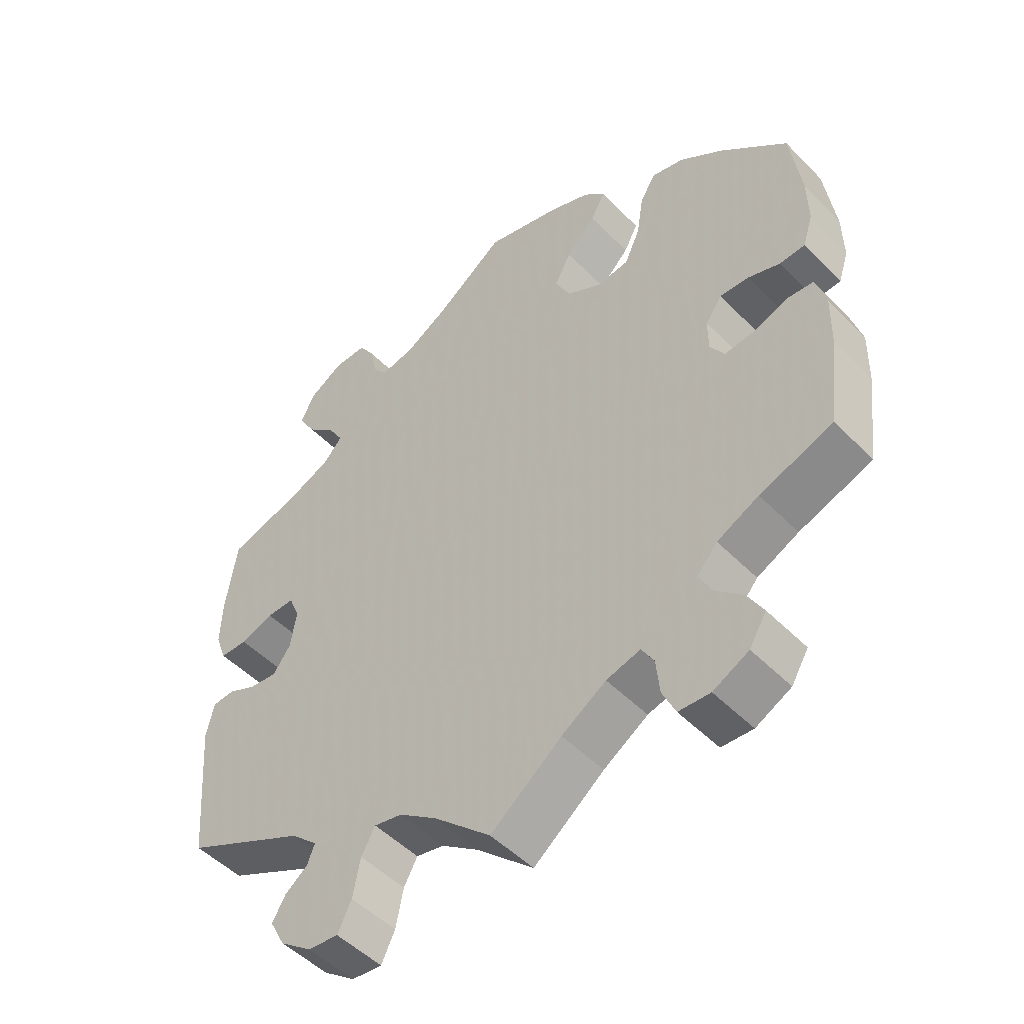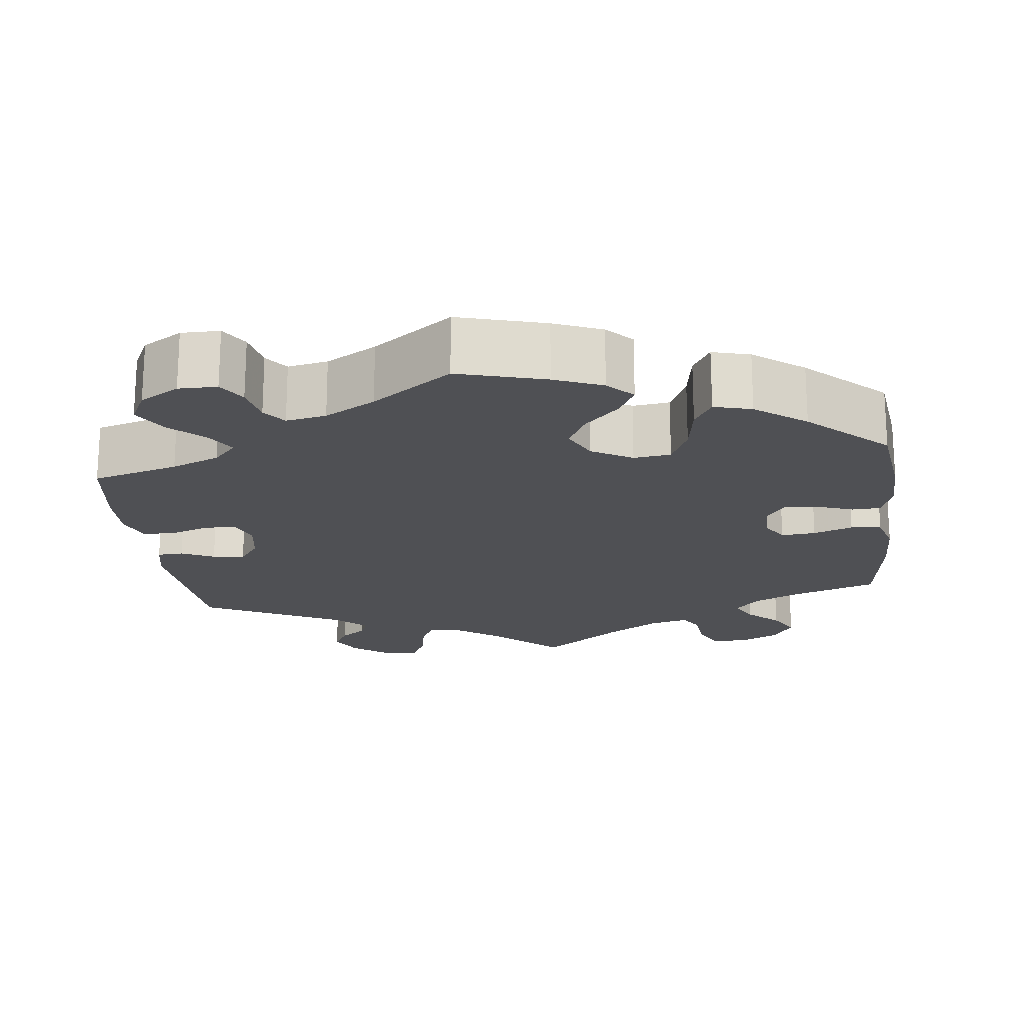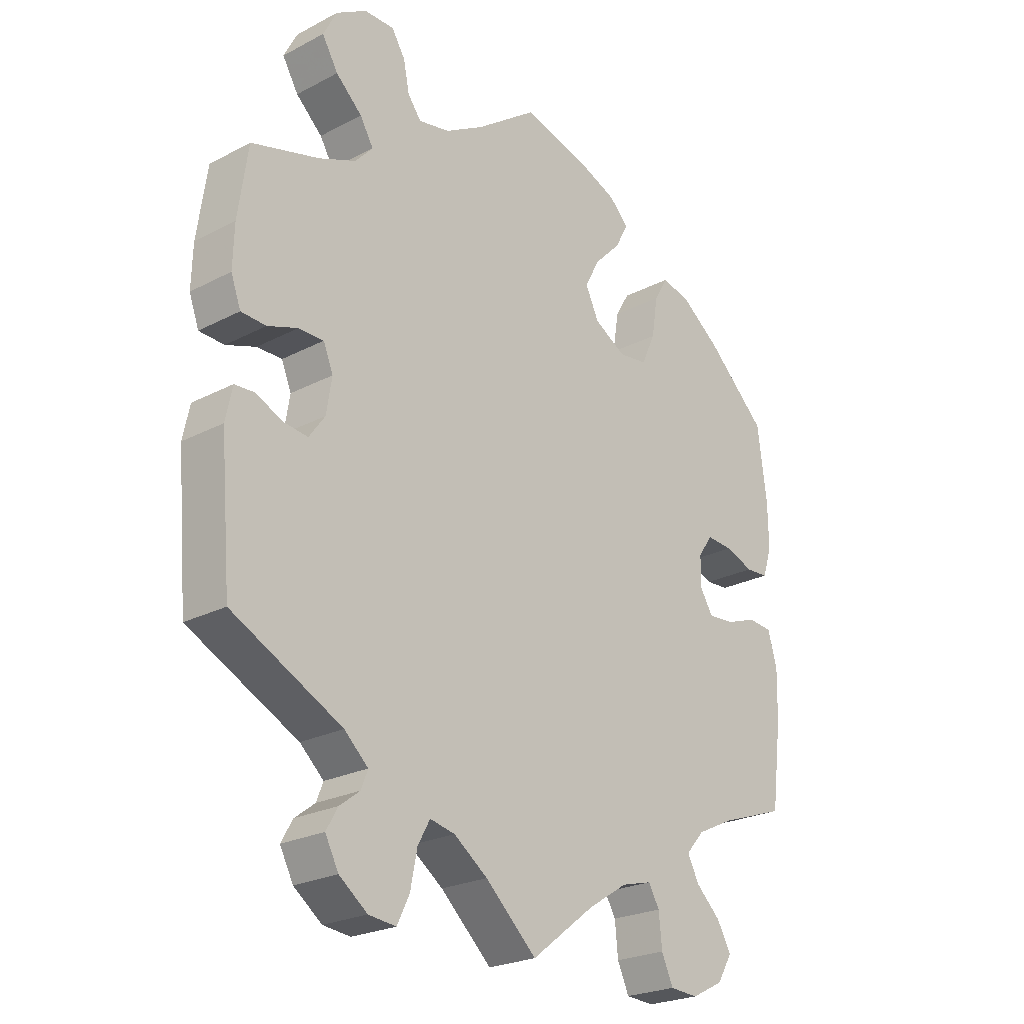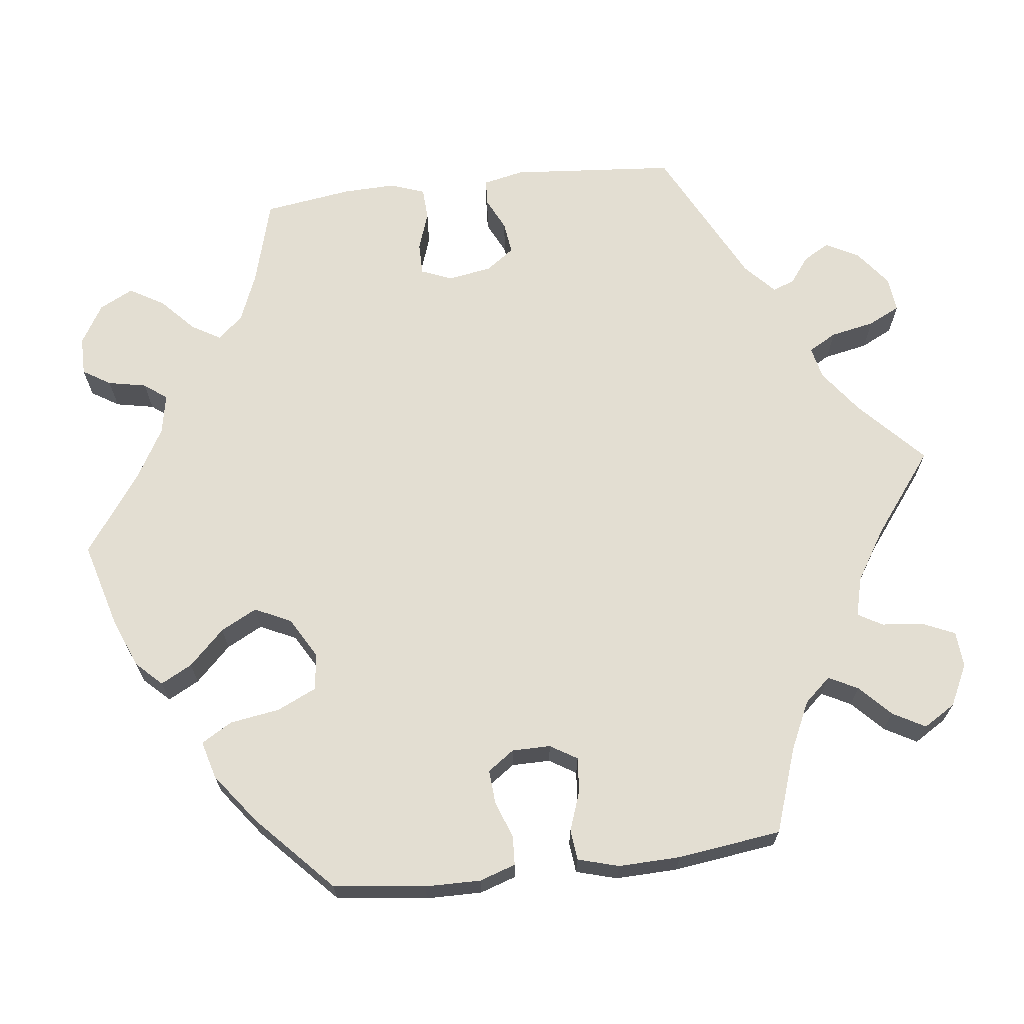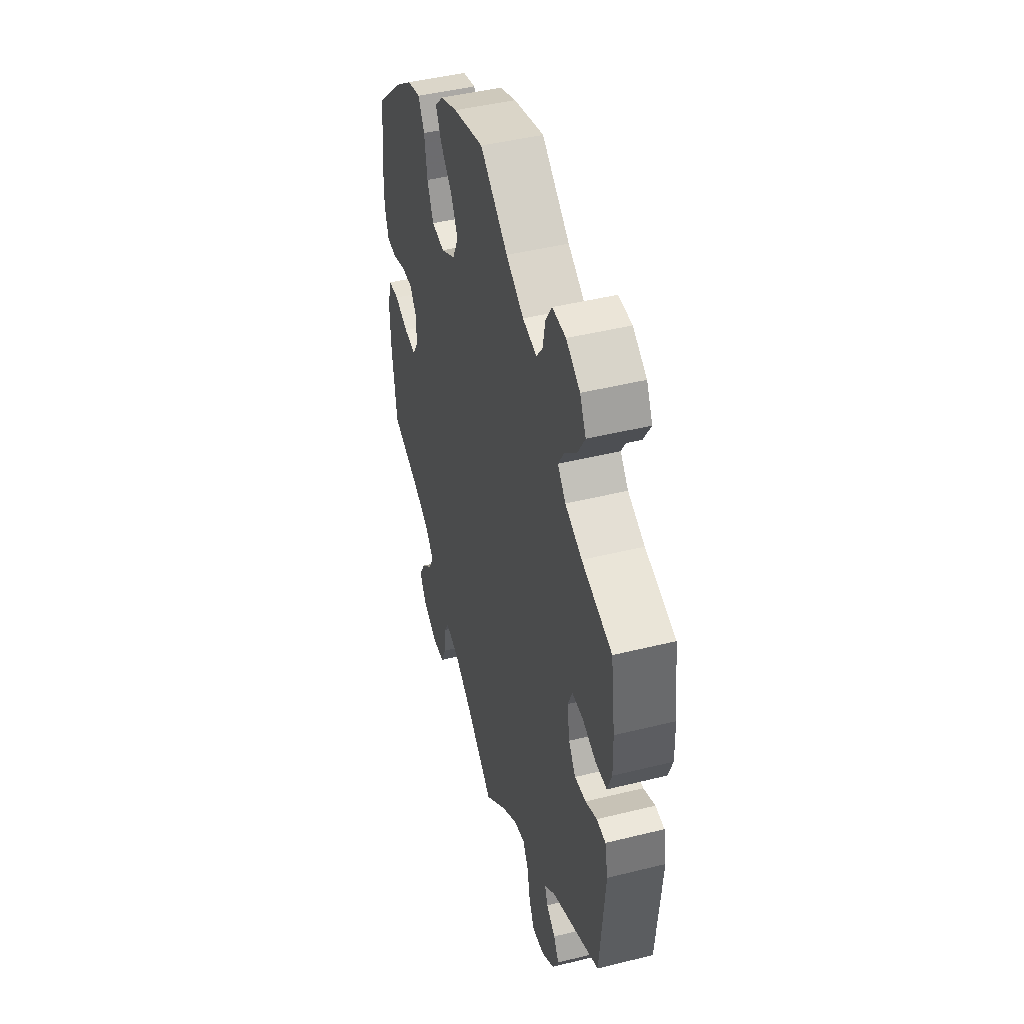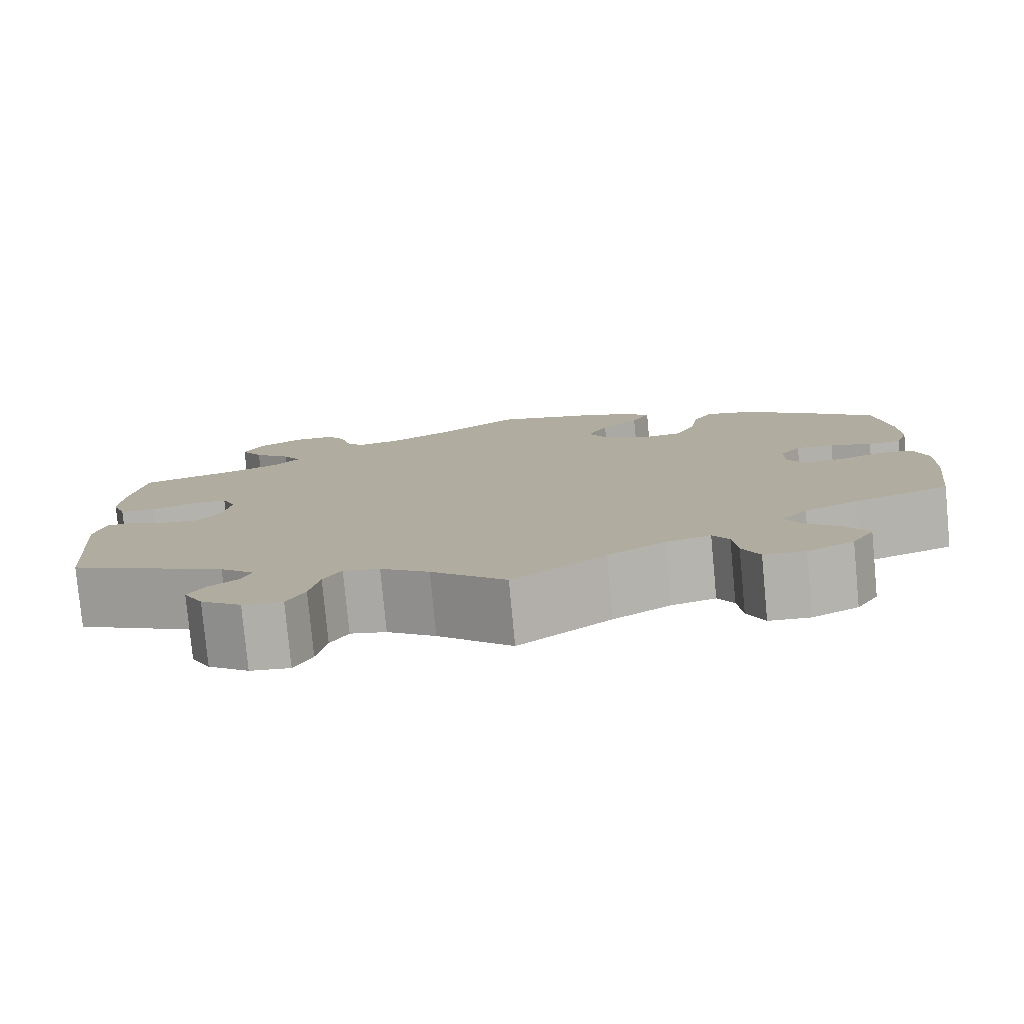
<metadata>
{"format":"obj","ext":"obj","renderer":"f3d","projection":"perspective","resolution":1024,"background":"white","views":[{"elev":-50.4,"azim":42.3,"up":"+Z"},{"elev":-19.2,"azim":6.8,"up":"+Y"},{"elev":-23.8,"azim":-48.8,"up":"+Z"},{"elev":67.6,"azim":83.0,"up":"+Y"},{"elev":45.7,"azim":-105.9,"up":"+Z"},{"elev":-79.6,"azim":5.4,"up":"+Z"}]}
</metadata>
<code>
v -0.518 0.07 -0.079
v -0.507 0.07 -0.027
v -0.474 0.07 -0.025
v -0.432 0.07 -0.045
v -0.391 0.07 -0.05
v -0.365 0.07 -0.014
v -0.356 0.07 0.042
v -0.372 0.07 0.081
v -0.413 0.07 0.081
v -0.462 0.07 0.064
v -0.503 0.07 0.066
v -0.519 0.07 0.11
v -0.517 0.07 0.177
v -0.501 0.07 0.289
v -0.391 0.07 0.32
v -0.33 0.07 0.345
v -0.301 0.07 0.377
v -0.323 0.07 0.414
v -0.366 0.07 0.454
v -0.392 0.07 0.498
v -0.37 0.07 0.541
v -0.32 0.07 0.571
v -0.271 0.07 0.571
v -0.249 0.07 0.536
v -0.239 0.07 0.487
v -0.217 0.07 0.458
v -0.166 0.07 0.468
v -0.102 0.07 0.505
v -0.001 0.07 0.578
v 0.11 0.07 0.547
v 0.171 0.07 0.522
v 0.202 0.07 0.49
v 0.181 0.07 0.45
v 0.137 0.07 0.405
v 0.113 0.07 0.359
v 0.135 0.07 0.313
v 0.187 0.07 0.283
v 0.234 0.07 0.289
v 0.257 0.07 0.339
v 0.267 0.07 0.403
v 0.29 0.07 0.442
v 0.338 0.07 0.429
v 0.402 0.07 0.381
v 0.5 0.07 0.289
v 0.515 0.07 0.172
v 0.516 0.07 0.101
v 0.501 0.07 0.055
v 0.464 0.07 0.053
v 0.417 0.07 0.07
v 0.374 0.07 0.073
v 0.35 0.07 0.039
v 0.35 0.07 -0.01
v 0.371 0.07 -0.044
v 0.415 0.07 -0.04
v 0.465 0.07 -0.022
v 0.504 0.07 -0.026
v 0.519 0.07 -0.078
v 0.517 0.07 -0.157
v 0.5 0.07 -0.289
v 0.393 0.07 -0.326
v 0.332 0.07 -0.355
v 0.302 0.07 -0.389
v 0.321 0.07 -0.426
v 0.361 0.07 -0.464
v 0.384 0.07 -0.505
v 0.359 0.07 -0.546
v 0.307 0.07 -0.572
v 0.261 0.07 -0.569
v 0.242 0.07 -0.527
v 0.237 0.07 -0.475
v 0.219 0.07 -0.444
v 0.169 0.07 -0.457
v 0.104 0.07 -0.498
v 0 0.07 -0.578
v -0.084 0.07 -0.5
v -0.139 0.07 -0.46
v -0.18 0.07 -0.451
v -0.2 0.07 -0.487
v -0.211 0.07 -0.543
v -0.231 0.07 -0.584
v -0.276 0.07 -0.579
v -0.322 0.07 -0.544
v -0.344 0.07 -0.502
v -0.325 0.07 -0.469
v -0.292 0.07 -0.444
v -0.281 0.07 -0.416
v -0.32 0.07 -0.38
v -0.5 0.07 -0.289
v -0.518 0 -0.079
v -0.507 0 -0.027
v -0.474 0 -0.025
v -0.432 0 -0.045
v -0.391 0 -0.05
v -0.365 0 -0.014
v -0.356 0 0.042
v -0.372 0 0.081
v -0.413 0 0.081
v -0.462 0 0.064
v -0.503 0 0.066
v -0.519 0 0.11
v -0.517 0 0.177
v -0.501 0 0.289
v -0.391 0 0.32
v -0.33 0 0.345
v -0.301 0 0.377
v -0.323 0 0.414
v -0.366 0 0.454
v -0.392 0 0.498
v -0.37 0 0.541
v -0.32 0 0.571
v -0.271 0 0.571
v -0.249 0 0.536
v -0.239 0 0.487
v -0.217 0 0.458
v -0.166 0 0.468
v -0.102 0 0.505
v -0.001 0 0.578
v 0.11 0 0.547
v 0.171 0 0.522
v 0.202 0 0.49
v 0.181 0 0.45
v 0.137 0 0.405
v 0.113 0 0.359
v 0.135 0 0.313
v 0.187 0 0.283
v 0.234 0 0.289
v 0.257 0 0.339
v 0.267 0 0.403
v 0.29 0 0.442
v 0.338 0 0.429
v 0.402 0 0.381
v 0.5 0 0.289
v 0.515 0 0.172
v 0.516 0 0.101
v 0.501 0 0.055
v 0.464 0 0.053
v 0.417 0 0.07
v 0.374 0 0.073
v 0.35 0 0.039
v 0.35 0 -0.01
v 0.371 0 -0.044
v 0.415 0 -0.04
v 0.465 0 -0.022
v 0.504 0 -0.026
v 0.519 0 -0.078
v 0.517 0 -0.157
v 0.5 0 -0.289
v 0.393 0 -0.326
v 0.332 0 -0.355
v 0.302 0 -0.389
v 0.321 0 -0.426
v 0.361 0 -0.464
v 0.384 0 -0.505
v 0.359 0 -0.546
v 0.307 0 -0.572
v 0.261 0 -0.569
v 0.242 0 -0.527
v 0.237 0 -0.475
v 0.219 0 -0.444
v 0.169 0 -0.457
v 0.104 0 -0.498
v 0 0 -0.578
v -0.084 0 -0.5
v -0.139 0 -0.46
v -0.18 0 -0.451
v -0.2 0 -0.487
v -0.211 0 -0.543
v -0.231 0 -0.584
v -0.276 0 -0.579
v -0.322 0 -0.544
v -0.344 0 -0.502
v -0.325 0 -0.469
v -0.292 0 -0.444
v -0.281 0 -0.416
v -0.32 0 -0.38
v -0.5 0 -0.289
f 87 88 1 2
f 86 87 2 3
f 82 83 84 85
f 82 85 86
f 81 82 86
f 78 79 80 81
f 77 78 81 86
f 76 77 86 3
f 73 74 75
f 72 73 75 76
f 71 72 76 3
f 67 68 69 70
f 67 70 71
f 66 67 71
f 63 64 65 66
f 62 63 66 71
f 61 62 71
f 57 58 59 60
f 57 60 61
f 54 55 56 57
f 53 54 57 61
f 52 53 61 71
f 46 47 48 49
f 46 49 50
f 45 46 50
f 44 45 50
f 43 44 50 51
f 39 40 41 42
f 38 39 42 43
f 31 32 33 34
f 31 34 35
f 28 29 30 31
f 27 28 31 35
f 26 27 35 36
f 22 23 24 25
f 22 25 26
f 21 22 26
f 18 19 20 21
f 17 18 21 26
f 16 17 26 36
f 12 13 14 15
f 9 10 11 12
f 8 9 12 15
f 7 8 15 16
f 71 3 4
f 71 4 5
f 51 52 71 5
f 38 43 51
f 37 38 51 5
f 7 16 36 37
f 6 7 37
f 5 6 37
f 90 89 176 175
f 91 90 175 174
f 173 172 171 170
f 174 173 170
f 174 170 169
f 169 168 167 166
f 174 169 166 165
f 91 174 165 164
f 163 162 161
f 164 163 161 160
f 91 164 160 159
f 158 157 156 155
f 159 158 155
f 159 155 154
f 154 153 152 151
f 159 154 151 150
f 159 150 149
f 148 147 146 145
f 149 148 145
f 145 144 143 142
f 149 145 142 141
f 159 149 141 140
f 137 136 135 134
f 138 137 134
f 138 134 133
f 138 133 132
f 139 138 132 131
f 130 129 128 127
f 131 130 127 126
f 122 121 120 119
f 123 122 119
f 119 118 117 116
f 123 119 116 115
f 124 123 115 114
f 113 112 111 110
f 114 113 110
f 114 110 109
f 109 108 107 106
f 114 109 106 105
f 124 114 105 104
f 103 102 101 100
f 100 99 98 97
f 103 100 97 96
f 104 103 96 95
f 92 91 159
f 93 92 159
f 93 159 140 139
f 139 131 126
f 93 139 126 125
f 125 124 104 95
f 125 95 94
f 125 94 93
f 1 89 90 2
f 2 90 91 3
f 3 91 92 4
f 4 92 93 5
f 5 93 94 6
f 6 94 95 7
f 7 95 96 8
f 8 96 97 9
f 9 97 98 10
f 10 98 99 11
f 11 99 100 12
f 12 100 101 13
f 13 101 102 14
f 14 102 103 15
f 15 103 104 16
f 16 104 105 17
f 17 105 106 18
f 18 106 107 19
f 19 107 108 20
f 20 108 109 21
f 21 109 110 22
f 22 110 111 23
f 23 111 112 24
f 24 112 113 25
f 25 113 114 26
f 26 114 115 27
f 27 115 116 28
f 28 116 117 29
f 29 117 118 30
f 30 118 119 31
f 31 119 120 32
f 32 120 121 33
f 33 121 122 34
f 34 122 123 35
f 35 123 124 36
f 36 124 125 37
f 37 125 126 38
f 38 126 127 39
f 39 127 128 40
f 40 128 129 41
f 41 129 130 42
f 42 130 131 43
f 43 131 132 44
f 44 132 133 45
f 45 133 134 46
f 46 134 135 47
f 47 135 136 48
f 48 136 137 49
f 49 137 138 50
f 50 138 139 51
f 51 139 140 52
f 52 140 141 53
f 53 141 142 54
f 54 142 143 55
f 55 143 144 56
f 56 144 145 57
f 57 145 146 58
f 58 146 147 59
f 59 147 148 60
f 60 148 149 61
f 61 149 150 62
f 62 150 151 63
f 63 151 152 64
f 64 152 153 65
f 65 153 154 66
f 66 154 155 67
f 67 155 156 68
f 68 156 157 69
f 69 157 158 70
f 70 158 159 71
f 71 159 160 72
f 72 160 161 73
f 73 161 162 74
f 74 162 163 75
f 75 163 164 76
f 76 164 165 77
f 77 165 166 78
f 78 166 167 79
f 79 167 168 80
f 80 168 169 81
f 81 169 170 82
f 82 170 171 83
f 83 171 172 84
f 84 172 173 85
f 85 173 174 86
f 86 174 175 87
f 87 175 176 88
f 88 176 89 1

</code>
